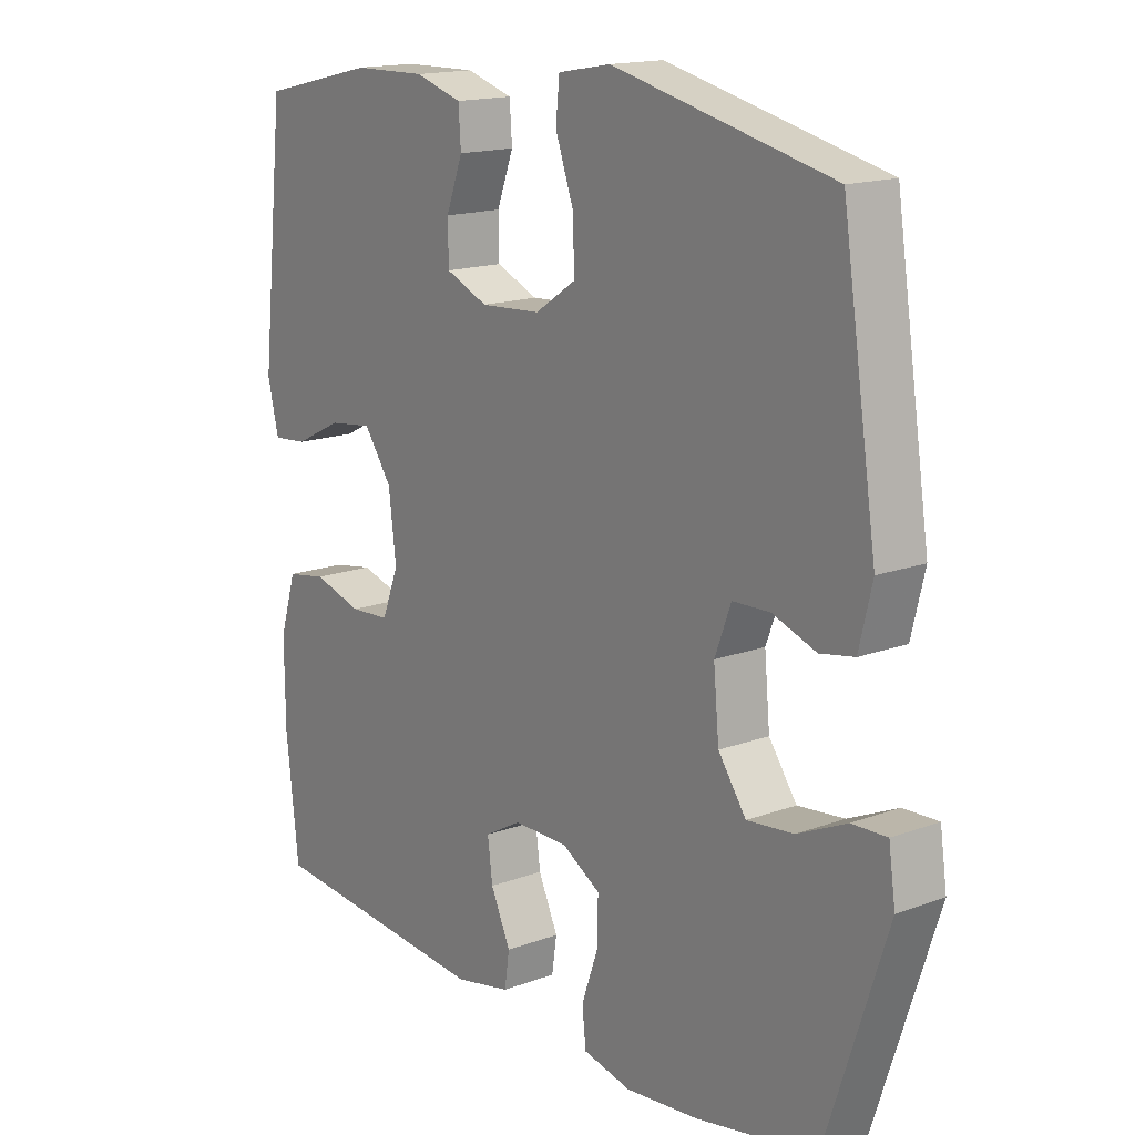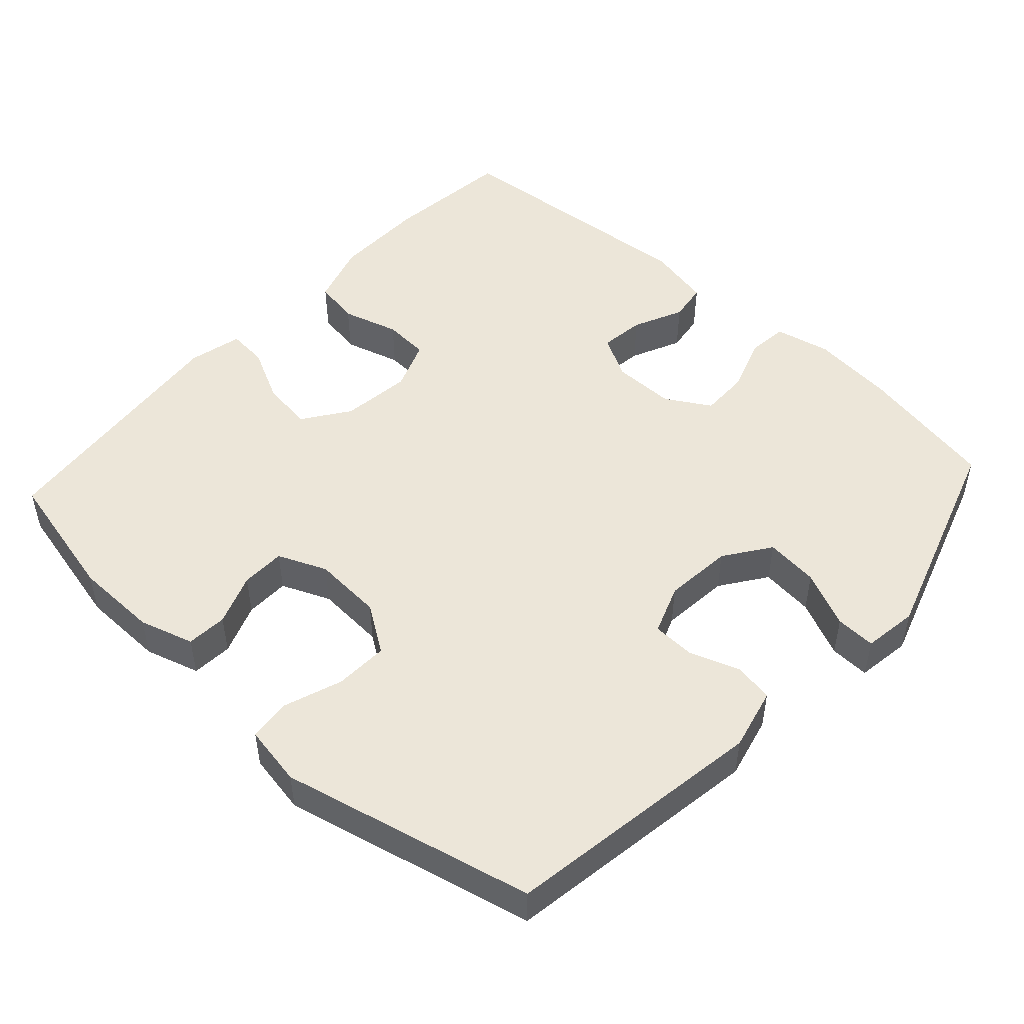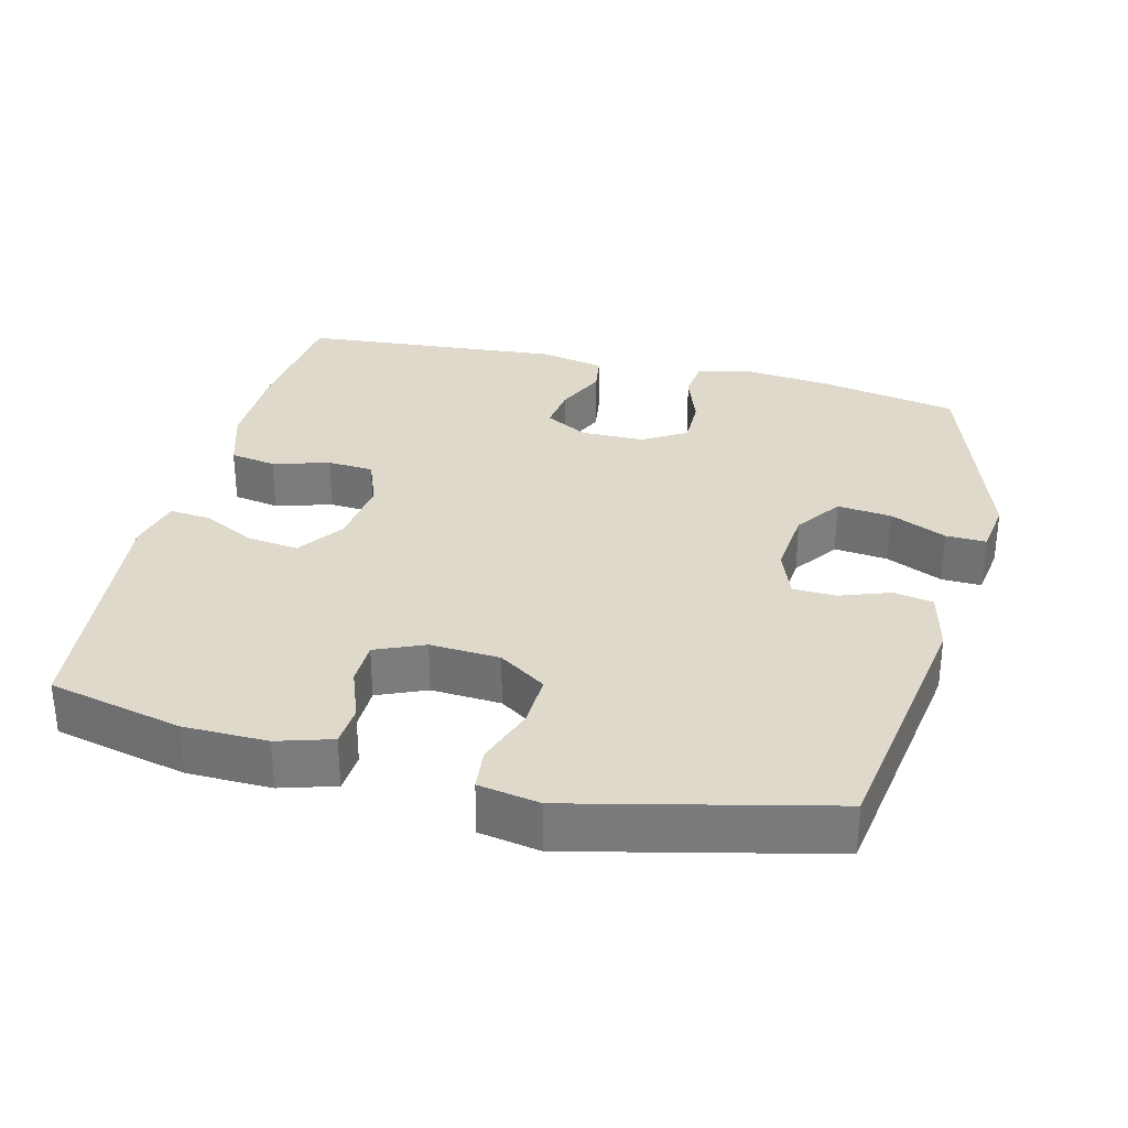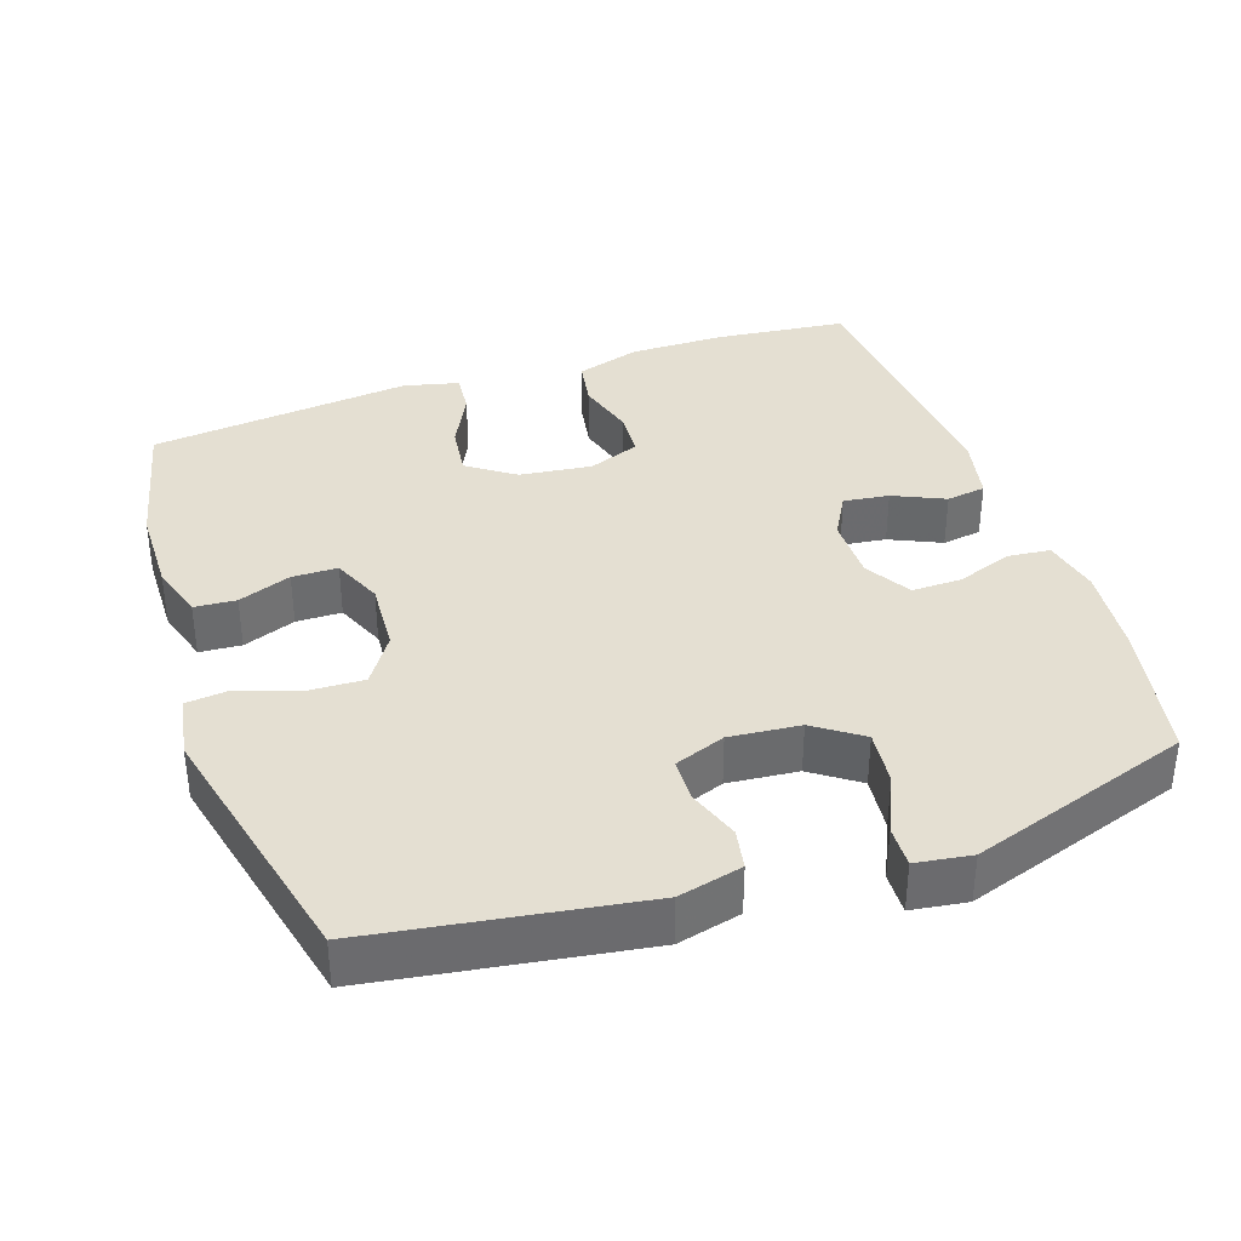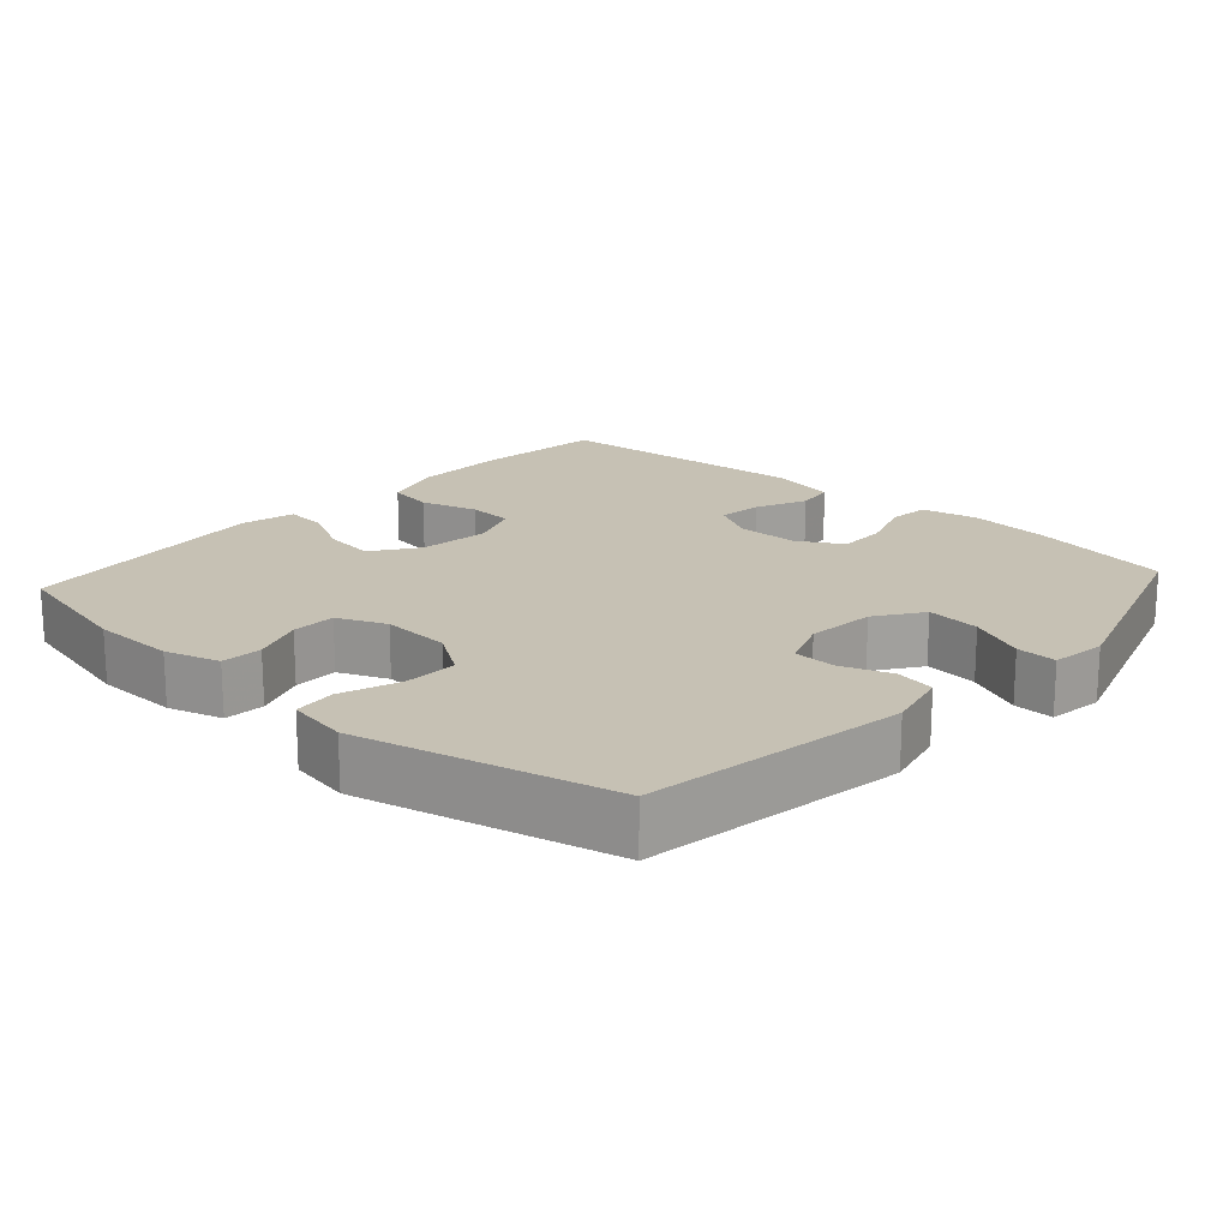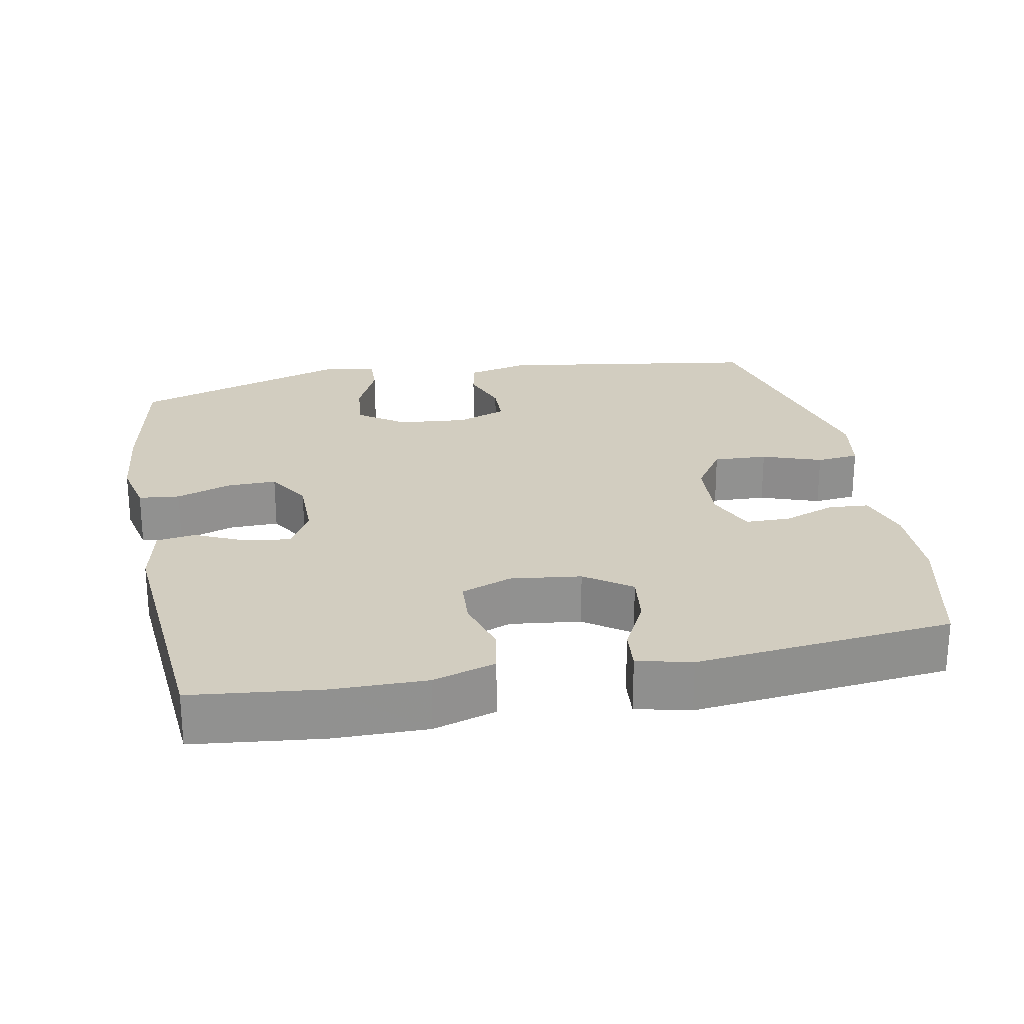
<metadata>
{"format":"obj","ext":"obj","renderer":"f3d","projection":"perspective","resolution":1024,"background":"white","views":[{"elev":15.9,"azim":52.5,"up":"+Z"},{"elev":49.5,"azim":42.5,"up":"+Y"},{"elev":31.7,"azim":14.0,"up":"+Y"},{"elev":37.0,"azim":71.2,"up":"+Y"},{"elev":18.5,"azim":42.1,"up":"+Y"},{"elev":24.5,"azim":-100.9,"up":"+Y"}]}
</metadata>
<code>
v -0.5 0.07 0.5
v -0.314 0.07 0.543
v -0.197 0.07 0.545
v -0.121 0.07 0.522
v -0.117 0.07 0.465
v -0.144 0.07 0.393
v -0.143 0.07 0.331
v -0.075 0.07 0.302
v 0.022 0.07 0.308
v 0.088 0.07 0.352
v 0.085 0.07 0.427
v 0.056 0.07 0.509
v 0.062 0.07 0.568
v 0.147 0.07 0.583
v 0.5 0.07 0.5
v 0.556 0.07 0.134
v 0.535 0.07 0.047
v 0.48 0.07 0.037
v 0.41 0.07 0.062
v 0.35 0.07 0.06
v 0.324 0.07 -0.009
v 0.333 0.07 -0.105
v 0.378 0.07 -0.169
v 0.453 0.07 -0.161
v 0.532 0.07 -0.125
v 0.588 0.07 -0.123
v 0.599 0.07 -0.199
v 0.5 0.07 -0.5
v 0.306 0.07 -0.537
v 0.188 0.07 -0.549
v 0.11 0.07 -0.532
v 0.104 0.07 -0.475
v 0.131 0.07 -0.398
v 0.132 0.07 -0.33
v 0.07 0.07 -0.293
v -0.018 0.07 -0.293
v -0.077 0.07 -0.326
v -0.069 0.07 -0.388
v -0.037 0.07 -0.458
v -0.045 0.07 -0.512
v -0.135 0.07 -0.531
v -0.5 0.07 -0.5
v -0.52 0.07 -0.321
v -0.521 0.07 -0.191
v -0.494 0.07 -0.104
v -0.43 0.07 -0.093
v -0.351 0.07 -0.116
v -0.287 0.07 -0.112
v -0.26 0.07 -0.042
v -0.272 0.07 0.056
v -0.317 0.07 0.12
v -0.388 0.07 0.111
v -0.464 0.07 0.073
v -0.52 0.07 0.068
v -0.538 0.07 0.143
v -0.5 0 0.5
v -0.314 0 0.543
v -0.197 0 0.545
v -0.121 0 0.522
v -0.117 0 0.465
v -0.144 0 0.393
v -0.143 0 0.331
v -0.075 0 0.302
v 0.022 0 0.308
v 0.088 0 0.352
v 0.085 0 0.427
v 0.056 0 0.509
v 0.062 0 0.568
v 0.147 0 0.583
v 0.5 0 0.5
v 0.556 0 0.134
v 0.535 0 0.047
v 0.48 0 0.037
v 0.41 0 0.062
v 0.35 0 0.06
v 0.324 0 -0.009
v 0.333 0 -0.105
v 0.378 0 -0.169
v 0.453 0 -0.161
v 0.532 0 -0.125
v 0.588 0 -0.123
v 0.599 0 -0.199
v 0.5 0 -0.5
v 0.306 0 -0.537
v 0.188 0 -0.549
v 0.11 0 -0.532
v 0.104 0 -0.475
v 0.131 0 -0.398
v 0.132 0 -0.33
v 0.07 0 -0.293
v -0.018 0 -0.293
v -0.077 0 -0.326
v -0.069 0 -0.388
v -0.037 0 -0.458
v -0.045 0 -0.512
v -0.135 0 -0.531
v -0.5 0 -0.5
v -0.52 0 -0.321
v -0.521 0 -0.191
v -0.494 0 -0.104
v -0.43 0 -0.093
v -0.351 0 -0.116
v -0.287 0 -0.112
v -0.26 0 -0.042
v -0.272 0 0.056
v -0.317 0 0.12
v -0.388 0 0.111
v -0.464 0 0.073
v -0.52 0 0.068
v -0.538 0 0.143
f 4 5 6
f 3 4 6
f 2 3 6
f 1 2 6
f 55 1 6
f 54 55 6
f 53 54 6
f 52 53 6
f 51 52 6 7
f 50 51 7 8
f 49 50 8 9
f 48 49 9 10
f 45 46 47
f 44 45 47
f 43 44 47
f 42 43 47
f 41 42 47
f 40 41 47
f 39 40 47
f 38 39 47
f 37 38 47 48
f 36 37 48 10
f 31 32 33
f 30 31 33
f 29 30 33
f 28 29 33
f 27 28 33
f 26 27 33
f 25 26 33
f 24 25 33
f 23 24 33 34
f 22 23 34 35
f 17 18 19
f 16 17 19
f 15 16 19
f 14 15 19
f 13 14 19
f 12 13 19
f 11 12 19
f 10 11 19 20
f 35 36 10
f 22 35 10
f 21 22 10
f 10 20 21
f 61 60 59
f 61 59 58
f 61 58 57
f 61 57 56
f 61 56 110
f 61 110 109
f 61 109 108
f 61 108 107
f 62 61 107 106
f 63 62 106 105
f 64 63 105 104
f 65 64 104 103
f 102 101 100
f 102 100 99
f 102 99 98
f 102 98 97
f 102 97 96
f 102 96 95
f 102 95 94
f 102 94 93
f 103 102 93 92
f 65 103 92 91
f 88 87 86
f 88 86 85
f 88 85 84
f 88 84 83
f 88 83 82
f 88 82 81
f 88 81 80
f 88 80 79
f 89 88 79 78
f 90 89 78 77
f 74 73 72
f 74 72 71
f 74 71 70
f 74 70 69
f 74 69 68
f 74 68 67
f 74 67 66
f 75 74 66 65
f 65 91 90
f 65 90 77
f 65 77 76
f 76 75 65
f 1 56 57 2
f 2 57 58 3
f 3 58 59 4
f 4 59 60 5
f 5 60 61 6
f 6 61 62 7
f 7 62 63 8
f 8 63 64 9
f 9 64 65 10
f 10 65 66 11
f 11 66 67 12
f 12 67 68 13
f 13 68 69 14
f 14 69 70 15
f 15 70 71 16
f 16 71 72 17
f 17 72 73 18
f 18 73 74 19
f 19 74 75 20
f 20 75 76 21
f 21 76 77 22
f 22 77 78 23
f 23 78 79 24
f 24 79 80 25
f 25 80 81 26
f 26 81 82 27
f 27 82 83 28
f 28 83 84 29
f 29 84 85 30
f 30 85 86 31
f 31 86 87 32
f 32 87 88 33
f 33 88 89 34
f 34 89 90 35
f 35 90 91 36
f 36 91 92 37
f 37 92 93 38
f 38 93 94 39
f 39 94 95 40
f 40 95 96 41
f 41 96 97 42
f 42 97 98 43
f 43 98 99 44
f 44 99 100 45
f 45 100 101 46
f 46 101 102 47
f 47 102 103 48
f 48 103 104 49
f 49 104 105 50
f 50 105 106 51
f 51 106 107 52
f 52 107 108 53
f 53 108 109 54
f 54 109 110 55
f 55 110 56 1

</code>
